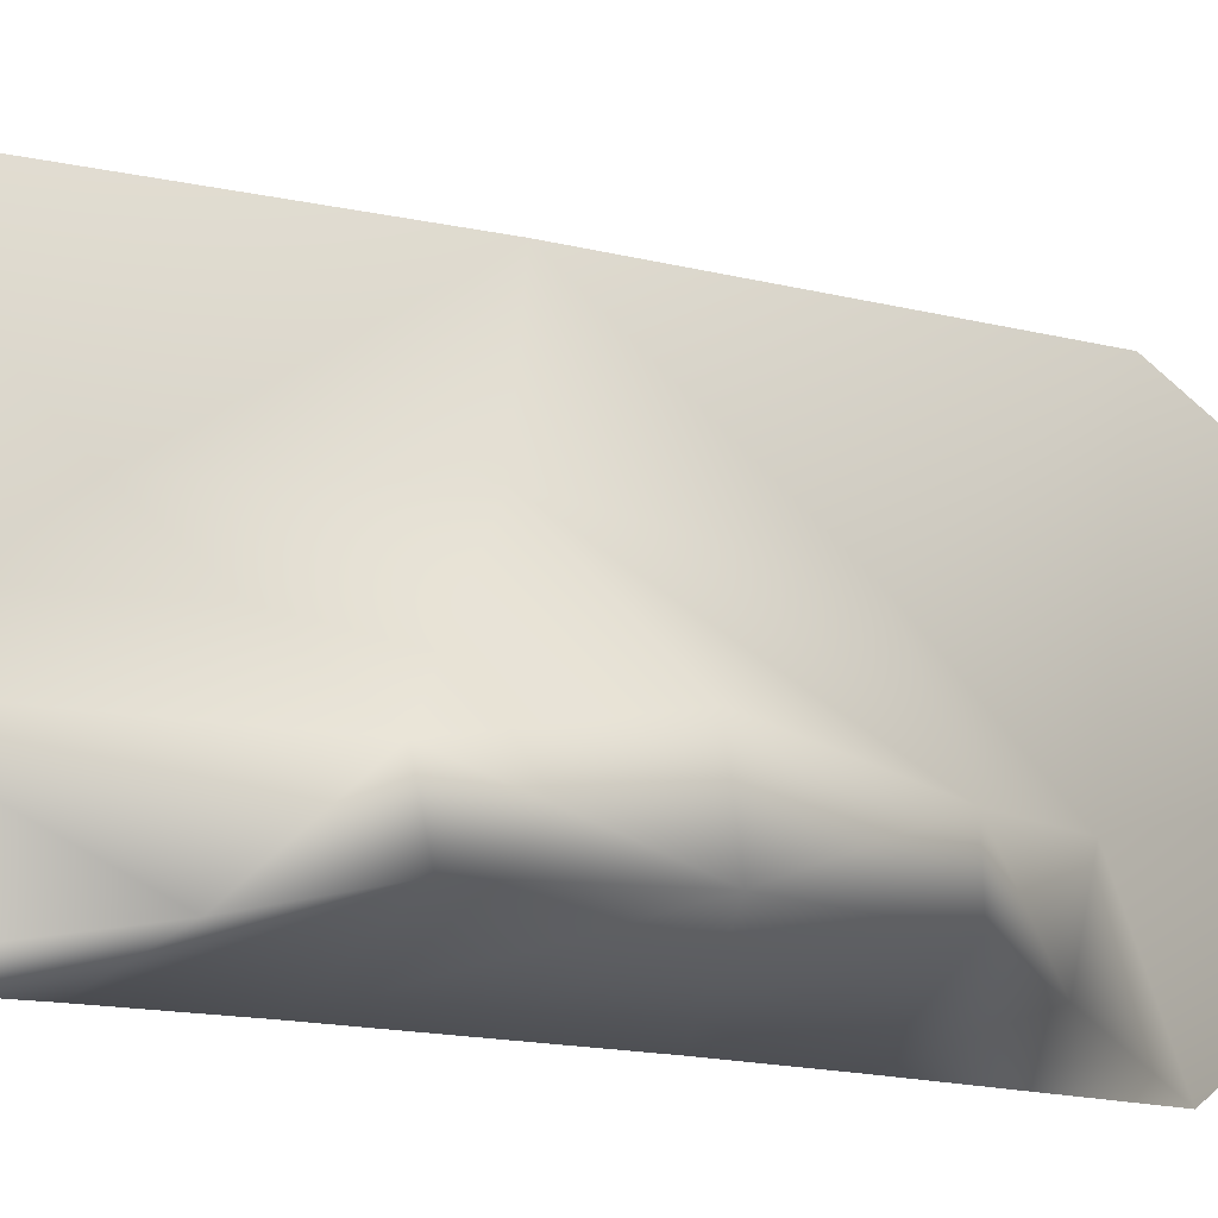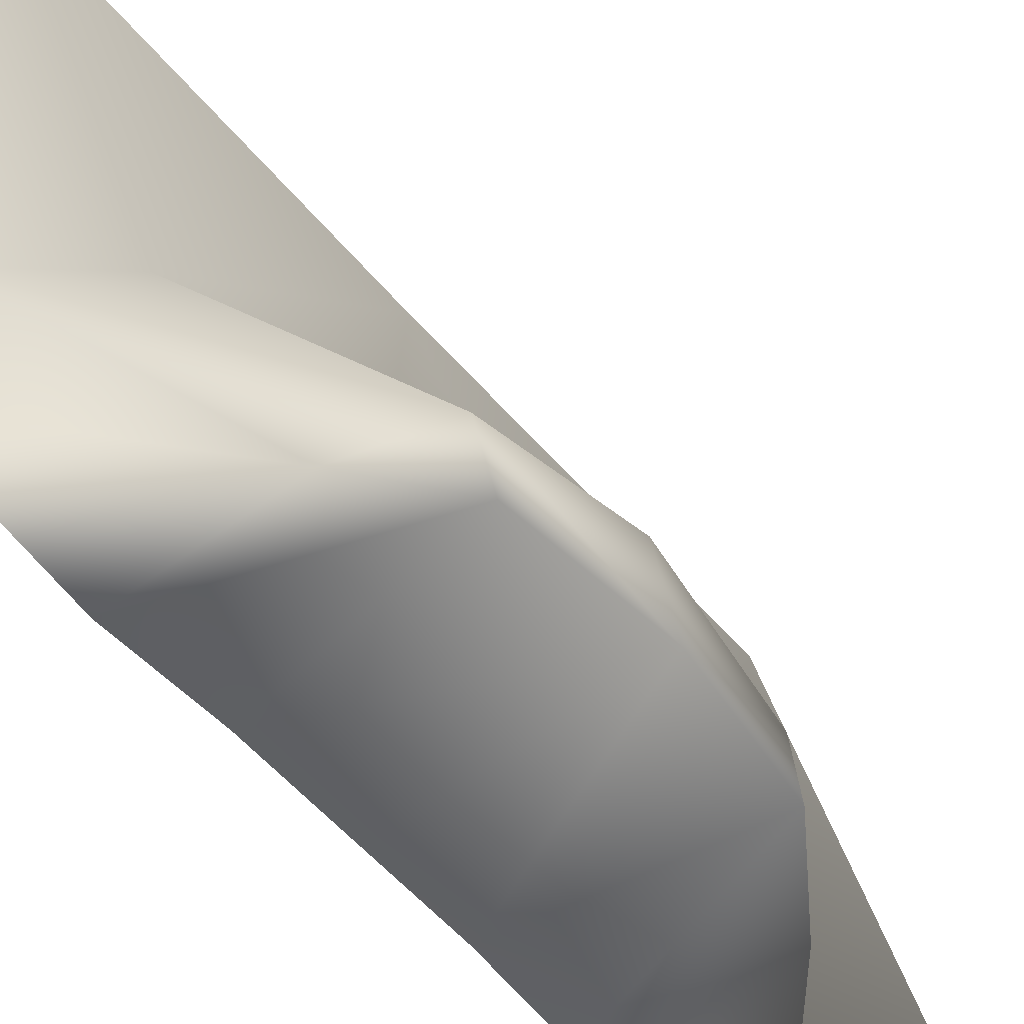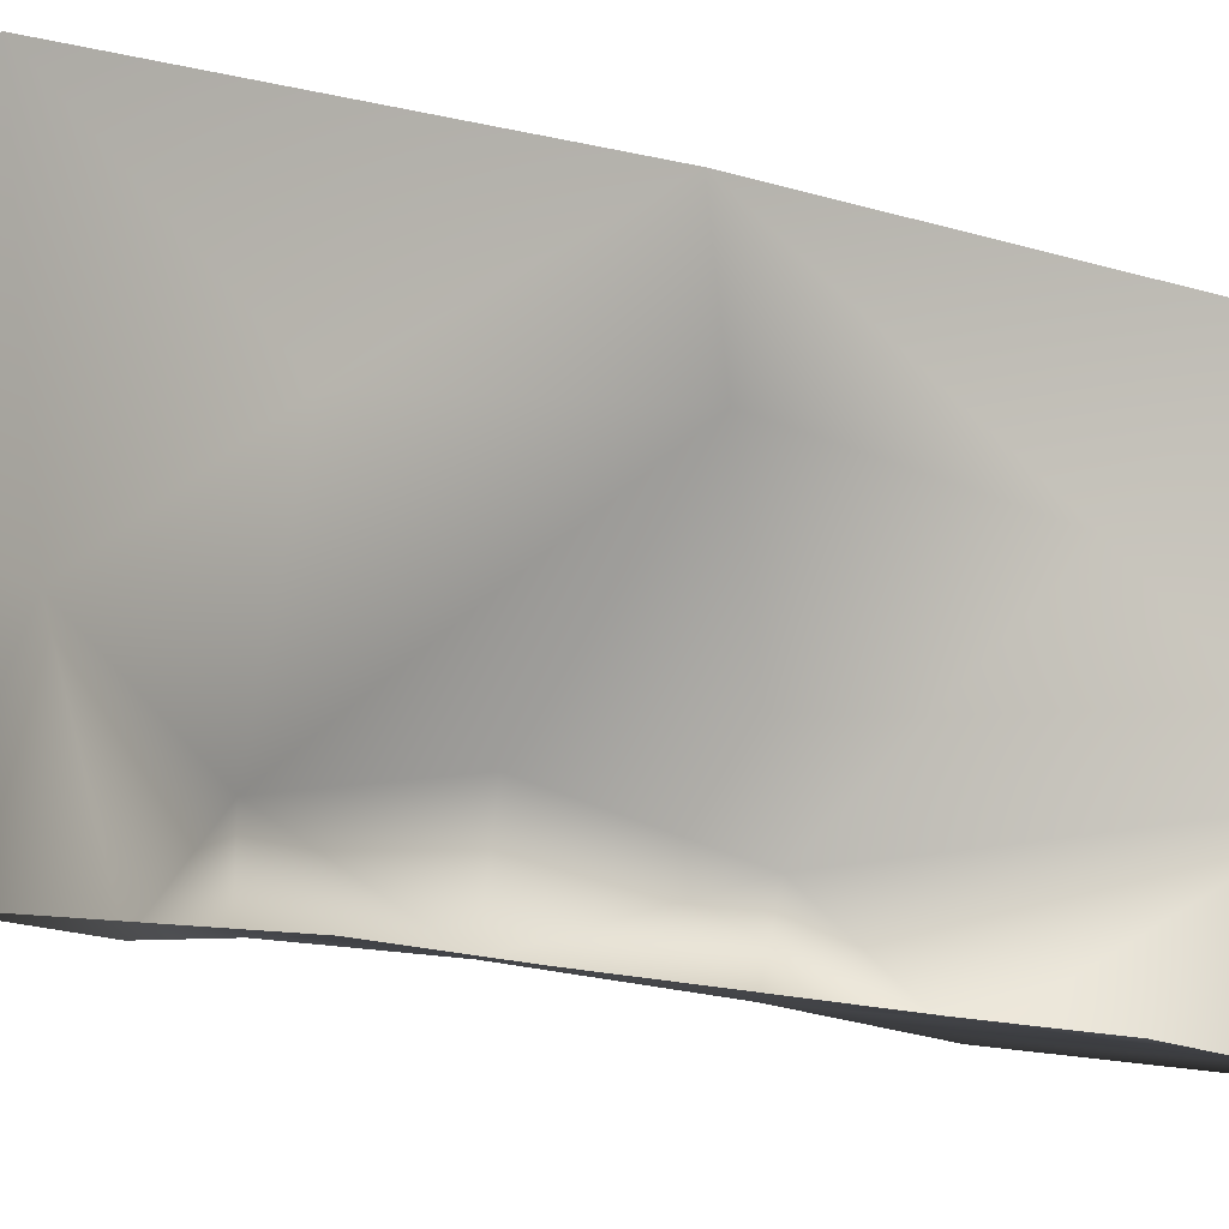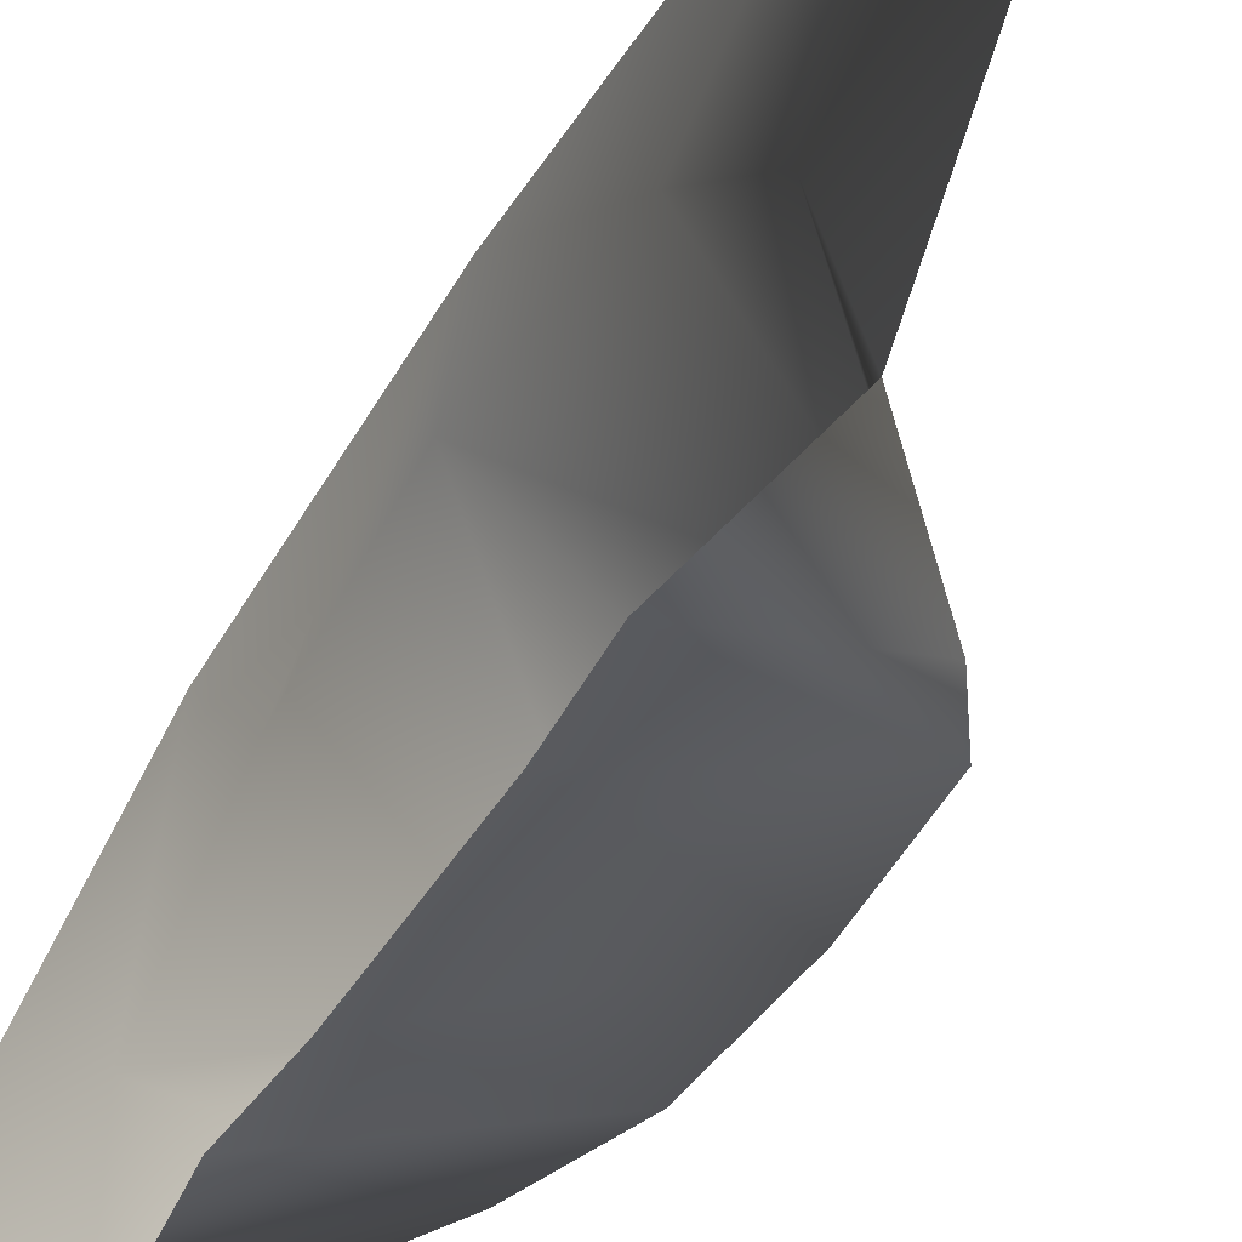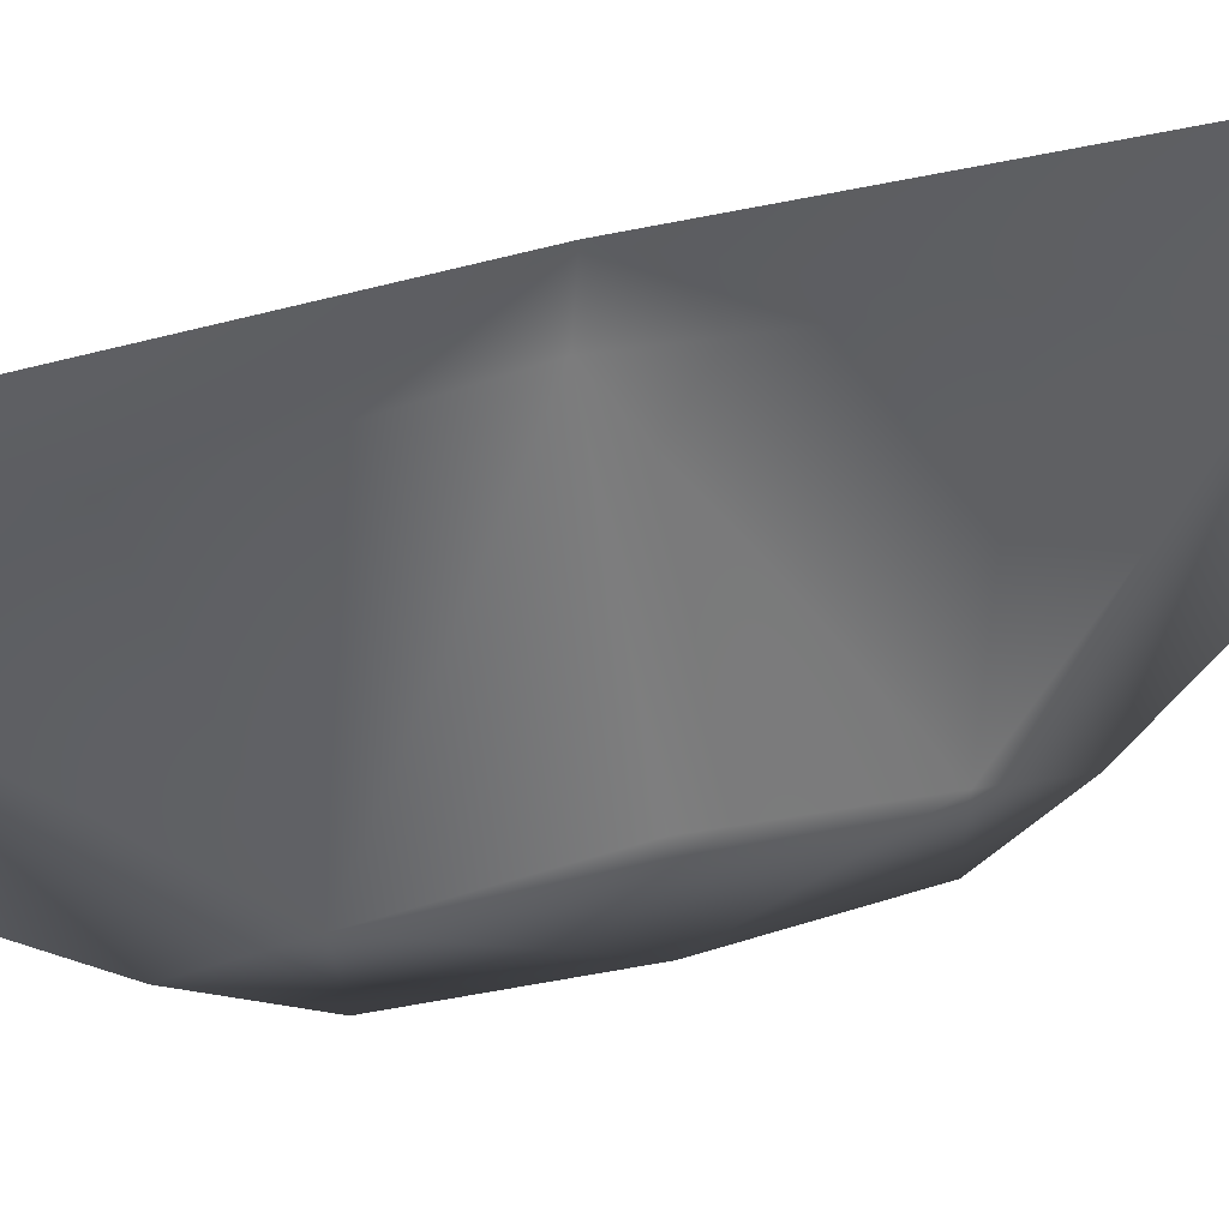
<metadata>
{"format":"obj","ext":"obj","renderer":"f3d","projection":"perspective","resolution":1024,"background":"white","views":[{"elev":-11.8,"azim":56.5,"up":"+Z"},{"elev":-42.0,"azim":33.8,"up":"+Z"},{"elev":-13.4,"azim":-125.9,"up":"+Z"},{"elev":-37.4,"azim":-25.6,"up":"+Z"},{"elev":58.4,"azim":75.7,"up":"+Z"}]}
</metadata>
<code>
v 99 23 -30
v 68 17 -36
v 67 35 -36
v 67 35 -36
v 91 37 -33
v 99 23 -30
v 70 66 -37
v 91 37 -33
v 67 35 -36
v 68 112 -2
v 68 58 -15
v 70 66 -37
v 70 66 -37
v 68 58 -15
v 91 37 -33
v 70 35 3
v 73 59 25
v 72 0 26
v 72 0 26
v 69 0 7
v 70 35 3
v 73 -61 25
v 70 -36 3
v 72 0 26
v 69 0 7
v 72 0 26
v 70 -36 3
v 68 58 -15
v 68 112 -2
v 73 59 25
v 73 59 25
v 70 35 3
v 68 58 -15
v 101 0 -29
v 68 0 -36
v 68 17 -36
v 68 0 -36
v 101 0 -29
v 68 -19 -36
v 68 17 -36
v 99 23 -30
v 101 0 -29
v 97 24 -20
v 70 35 3
v 69 0 7
v 69 0 7
v 98 0 -15
v 97 24 -20
v 70 -36 3
v 97 -26 -20
v 69 0 7
v 98 0 -15
v 69 0 7
v 97 -26 -20
v 68 58 -15
v 70 35 3
v 97 24 -20
v 68 58 -15
v 97 24 -20
v 91 37 -33
v 97 24 -20
v 98 0 -15
v 101 0 -29
v 99 23 -30
v 97 24 -20
v 101 0 -29
v 98 0 -15
v 97 -26 -20
v 101 0 -29
v 97 -26 -20
v 99 -25 -30
v 101 0 -29
v 99 -25 -30
v 68 -19 -36
v 101 0 -29
v 91 37 -33
v 97 24 -20
v 99 23 -30
v 68 -19 -36
v 99 -25 -30
v 67 -37 -36
v 91 -39 -33
v 67 -37 -36
v 99 -25 -30
v 91 -39 -33
v 70 -67 -37
v 67 -37 -36
v 68 -60 -15
v 68 -113 -2
v 70 -67 -37
v 68 -60 -15
v 70 -67 -37
v 91 -39 -33
v 68 -113 -2
v 68 -60 -15
v 73 -61 25
v 70 -36 3
v 73 -61 25
v 68 -60 -15
v 70 -36 3
v 68 -60 -15
v 97 -26 -20
v 97 -26 -20
v 68 -60 -15
v 91 -39 -33
v 97 -26 -20
v 91 -39 -33
v 99 -25 -30
f 1 2 3
f 4 5 6
f 7 8 9
f 10 11 12
f 13 14 15
f 16 17 18
f 19 20 21
f 22 23 24
f 25 26 27
f 28 29 30
f 31 32 33
f 34 35 36
f 37 38 39
f 40 41 42
f 43 44 45
f 46 47 48
f 49 50 51
f 52 53 54
f 55 56 57
f 58 59 60
f 61 62 63
f 64 65 66
f 67 68 69
f 70 71 72
f 73 74 75
f 76 77 78
f 79 80 81
f 82 83 84
f 85 86 87
f 88 89 90
f 91 92 93
f 94 95 96
f 97 98 99
f 100 101 102
f 103 104 105
f 106 107 108

</code>
